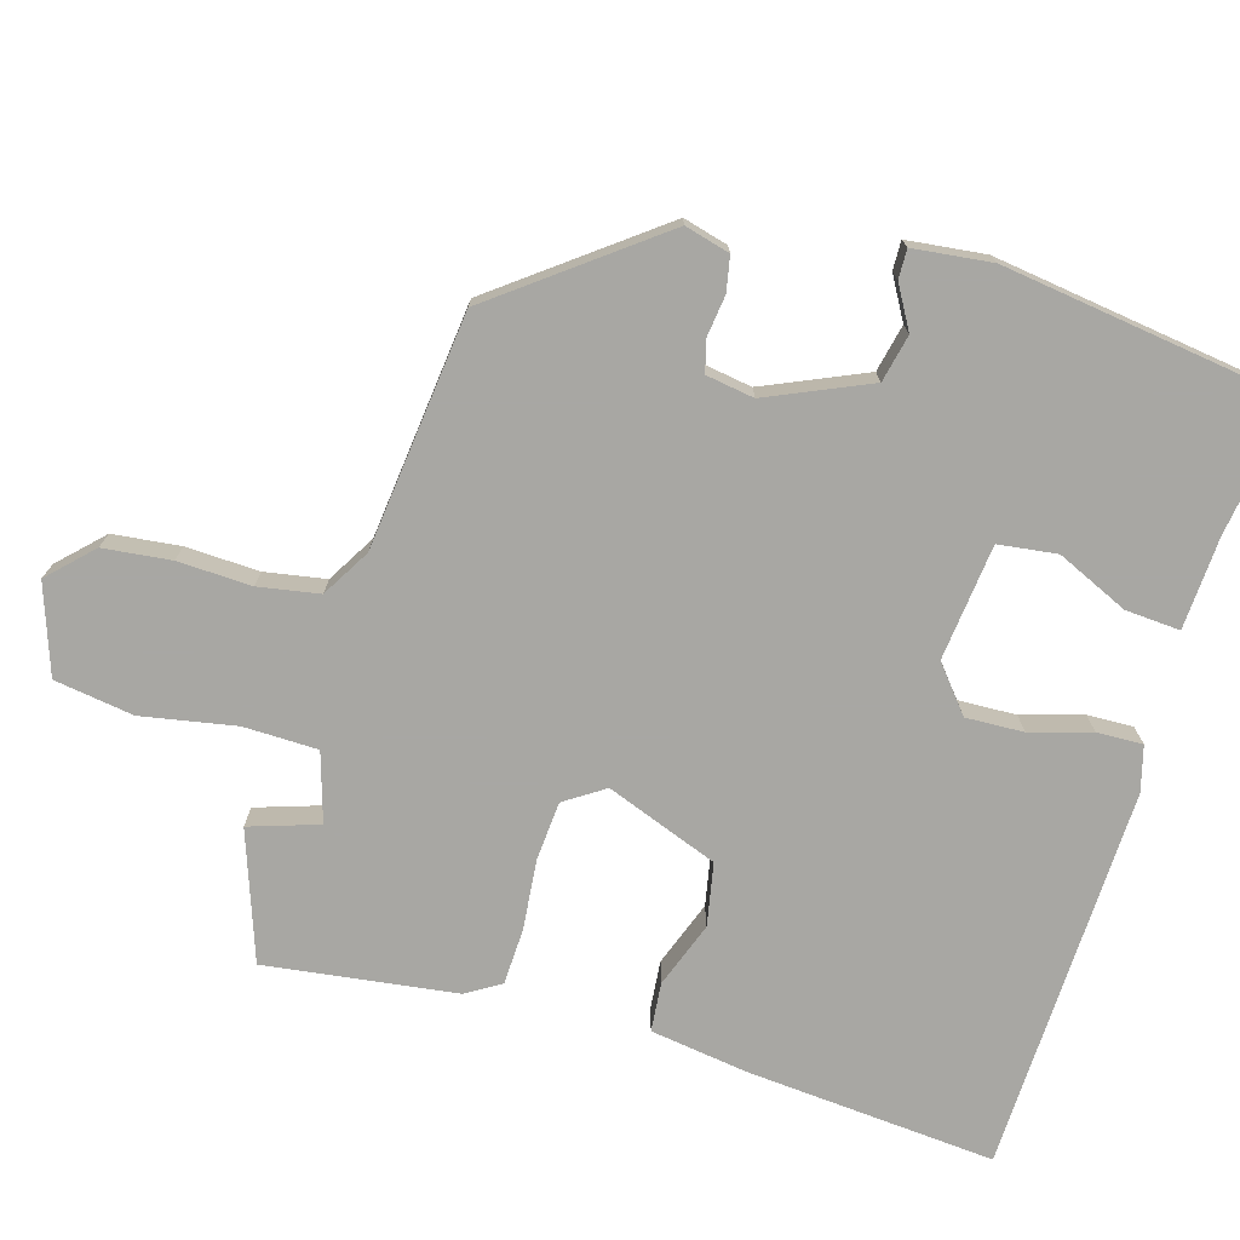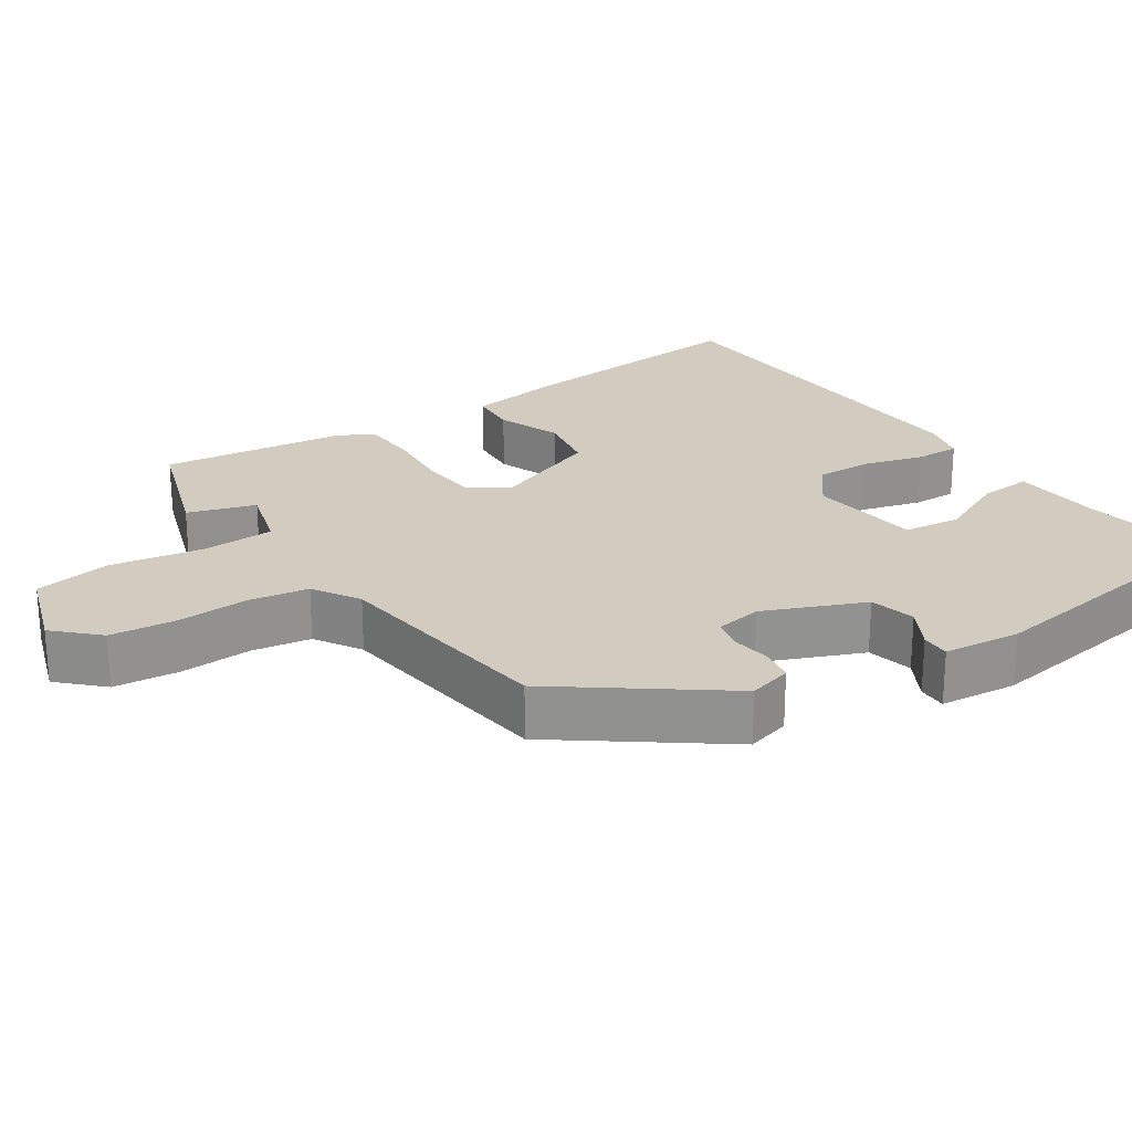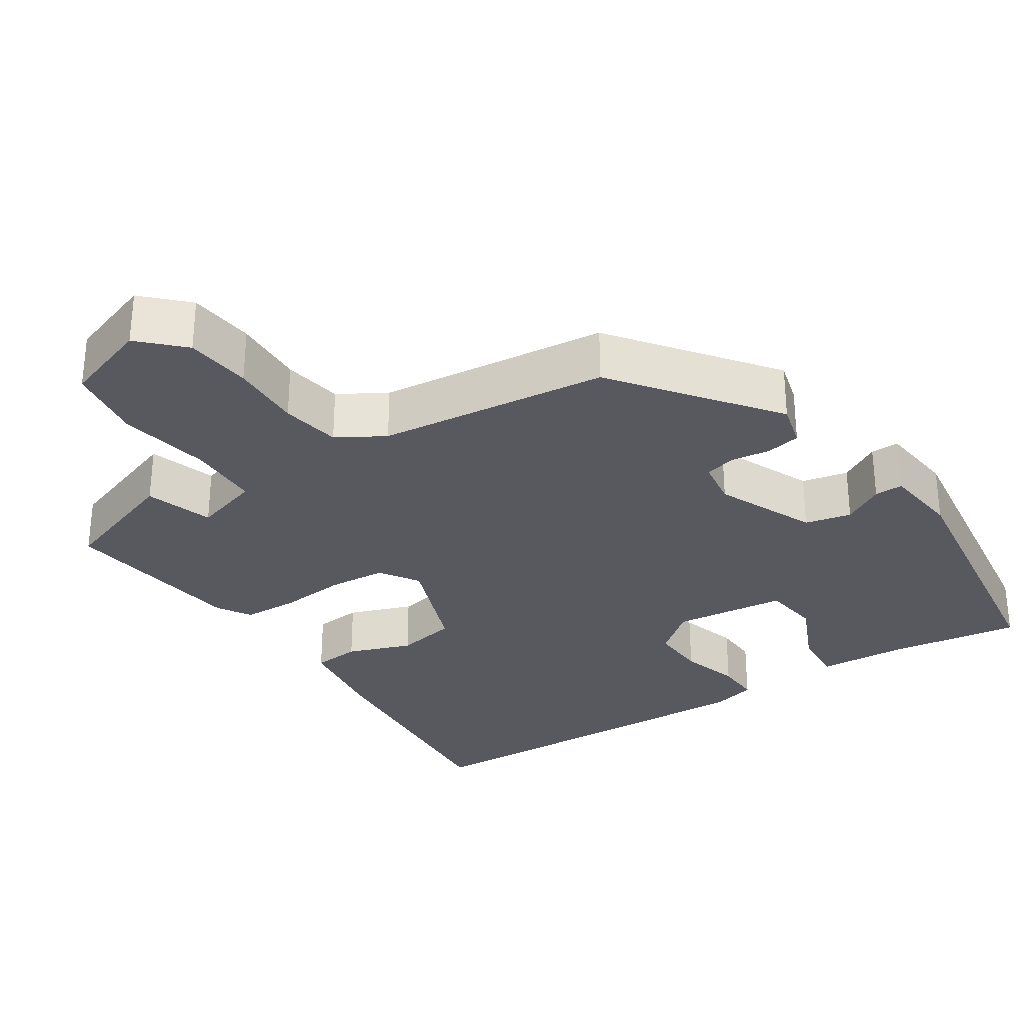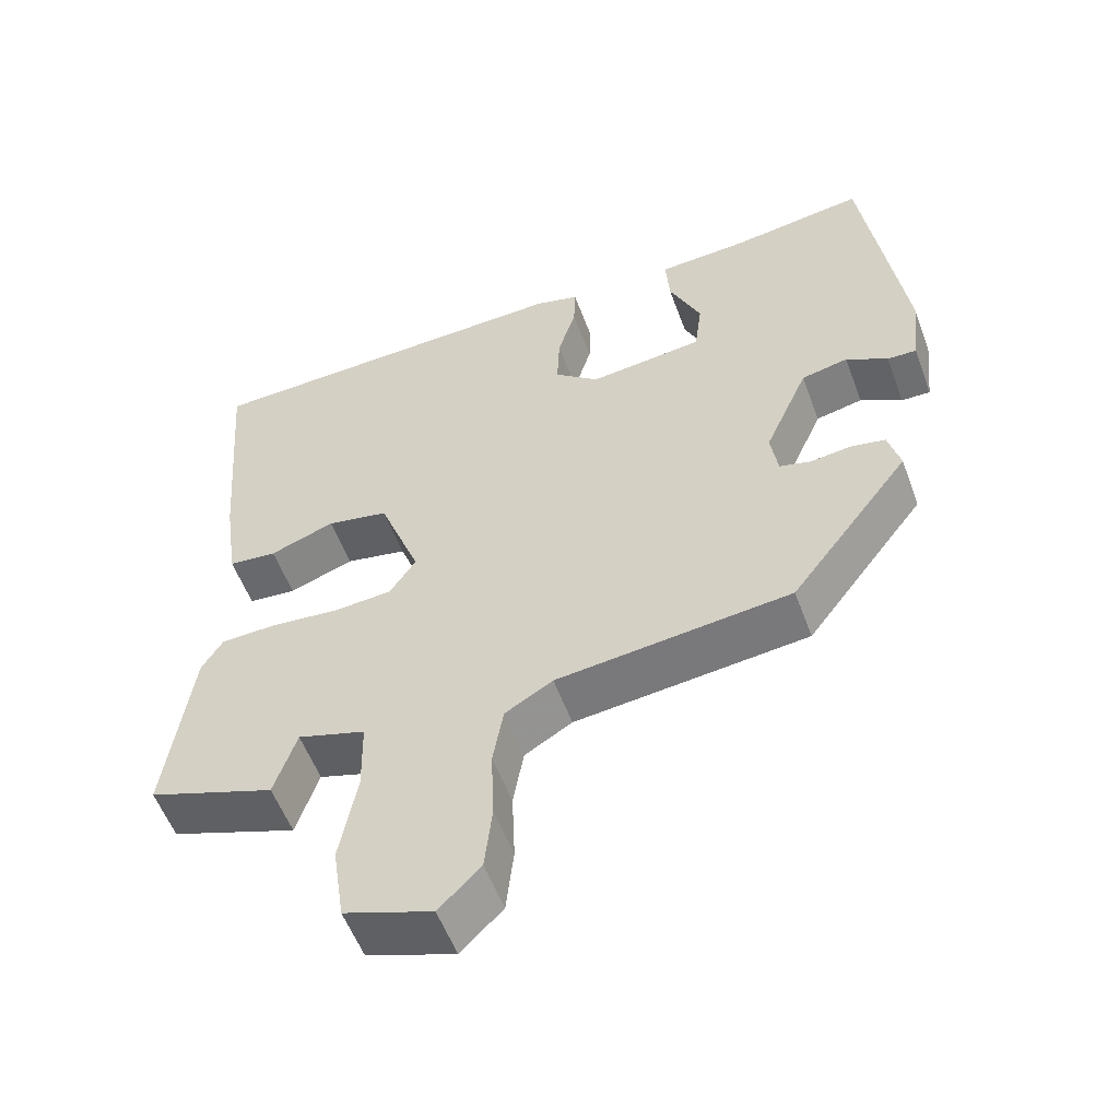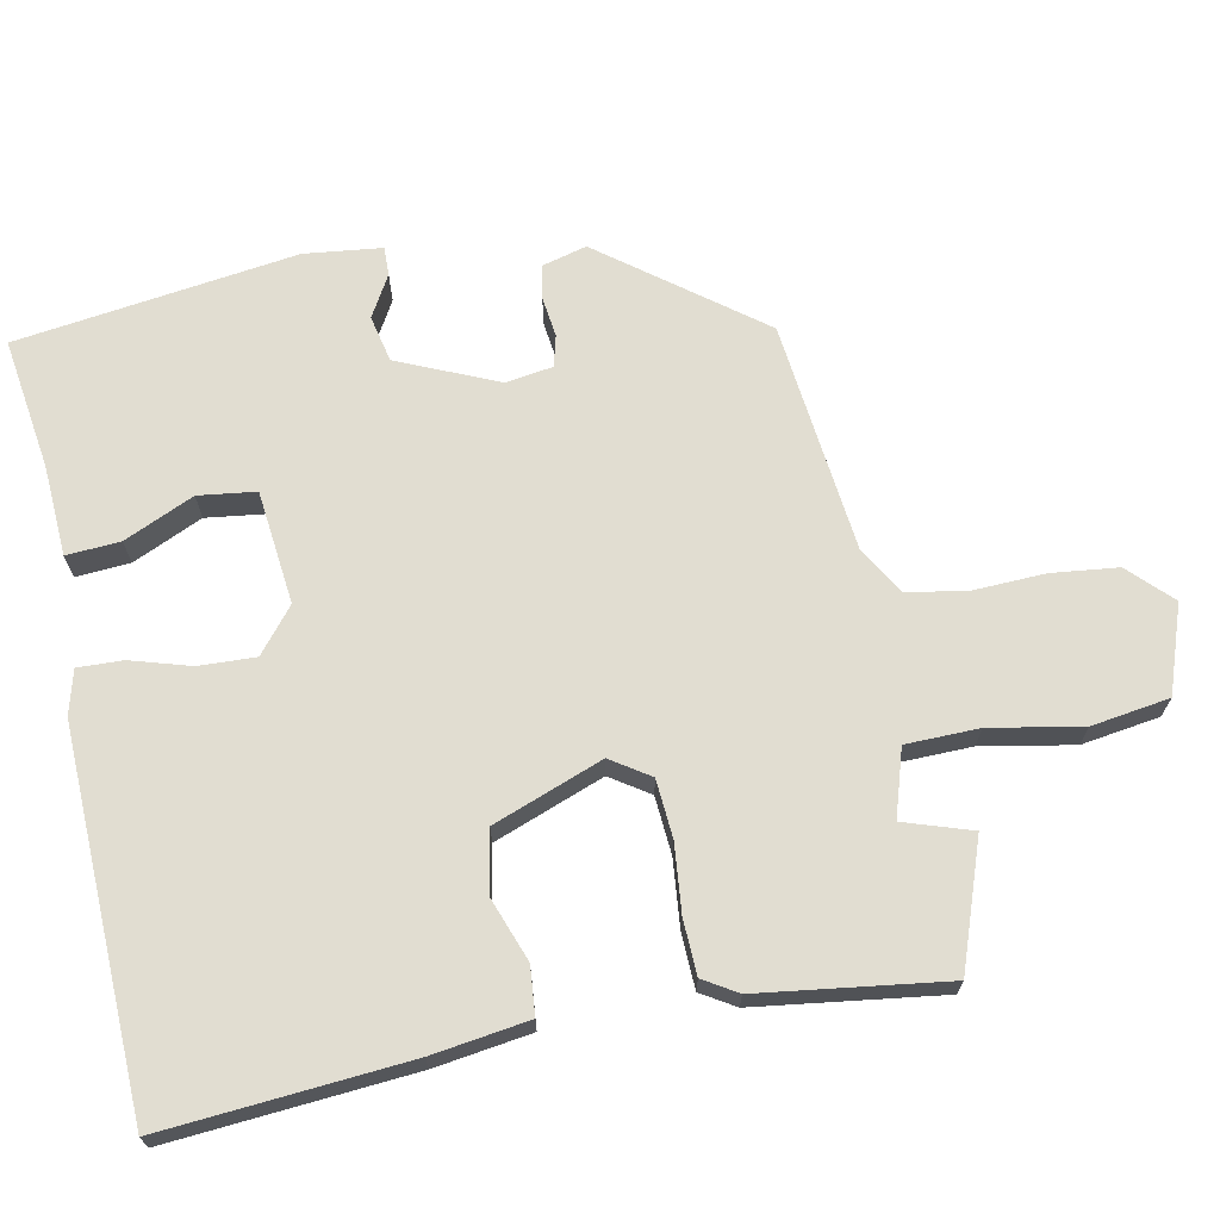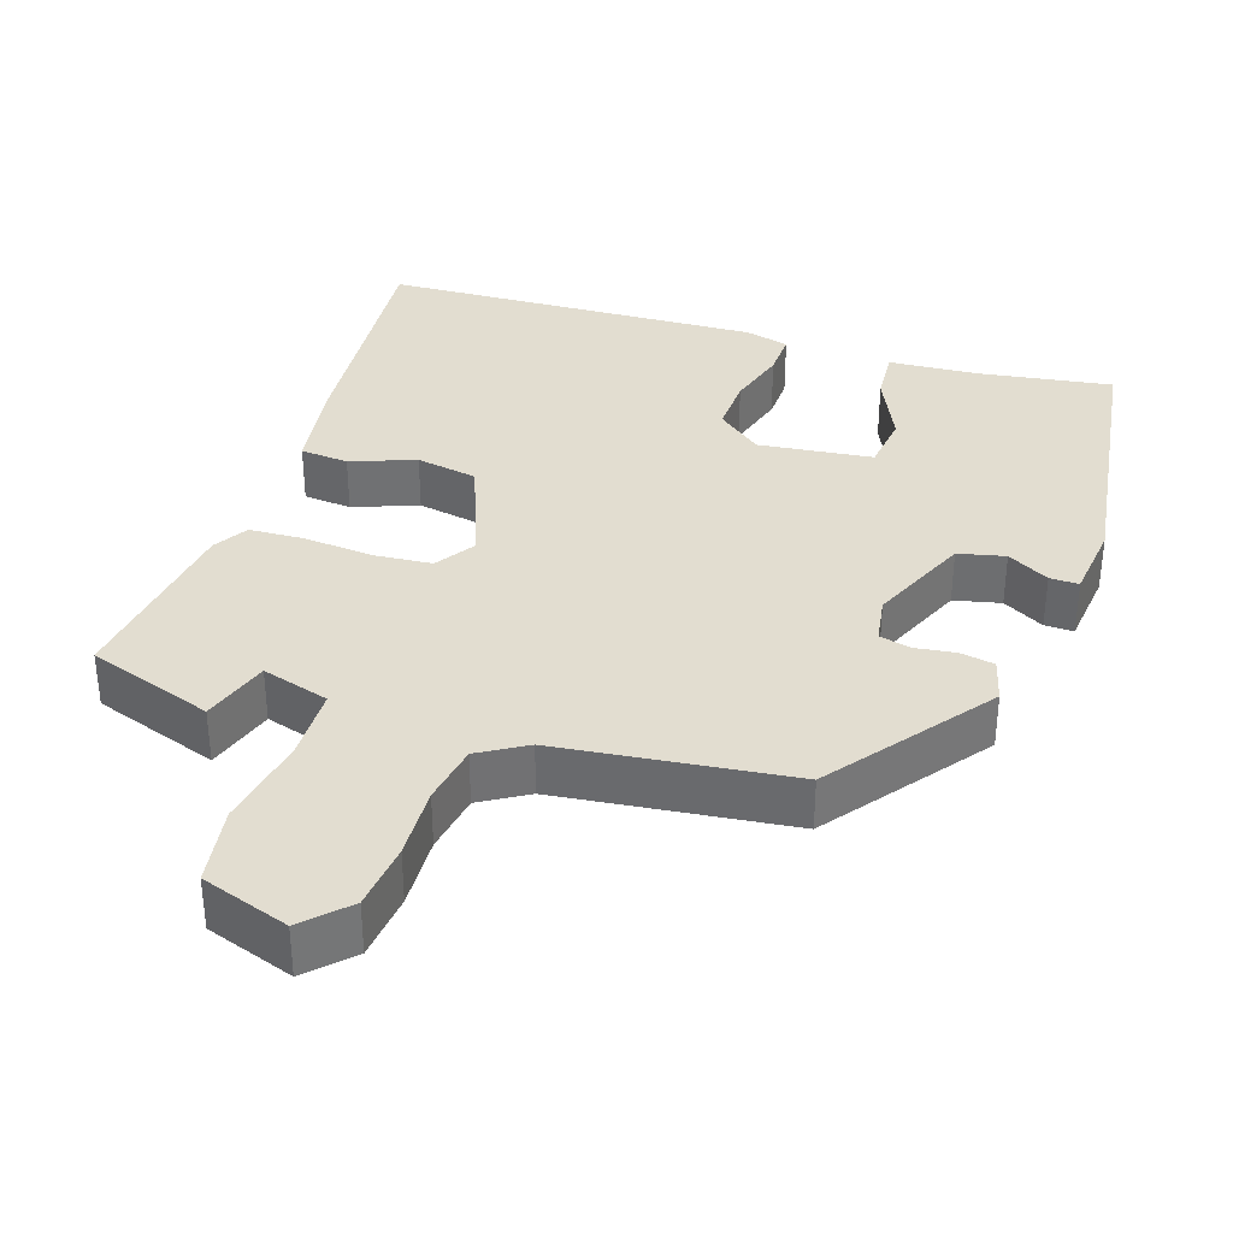
<metadata>
{"format":"obj","ext":"obj","renderer":"f3d","projection":"perspective","resolution":1024,"background":"white","views":[{"elev":-74.5,"azim":-106.4,"up":"+Y"},{"elev":24.1,"azim":-124.4,"up":"+Y"},{"elev":-30.3,"azim":-146.7,"up":"+Y"},{"elev":-55.3,"azim":-159.9,"up":"+Z"},{"elev":68.9,"azim":78.8,"up":"+Y"},{"elev":35.1,"azim":-162.2,"up":"+Y"}]}
</metadata>
<code>
v 0.546 0.07 0.471
v 0.519 0.07 0.14
v 0.5 0.07 0.009
v 0.435 0.07 0.003
v 0.348 0.07 0.035
v 0.265 0.07 0.019
v 0.209 0.07 -0.13
v 0.244 0.07 -0.183
v 0.323 0.07 -0.189
v 0.415 0.07 -0.18
v 0.49 0.07 -0.183
v 0.518 0.07 -0.229
v 0.552 0.07 -0.482
v 0.382 0.07 -0.542
v 0.352 0.07 -0.45
v 0.261 0.07 -0.478
v 0.259 0.07 -0.577
v 0.282 0.07 -0.702
v 0.266 0.07 -0.808
v 0.148 0.07 -0.849
v 0.092 0.07 -0.793
v 0.082 0.07 -0.703
v 0.086 0.07 -0.605
v 0.072 0.07 -0.524
v 0.008 0.07 -0.486
v -0.306 0.07 -0.451
v -0.467 0.07 -0.239
v -0.451 0.07 -0.179
v -0.405 0.07 -0.17
v -0.35 0.07 -0.177
v -0.308 0.07 -0.166
v -0.298 0.07 -0.102
v -0.357 0.07 0.033
v -0.42 0.07 0.047
v -0.476 0.07 0.015
v -0.515 0.07 0.014
v -0.527 0.07 0.119
v -0.474 0.07 0.5
v -0.295 0.07 0.474
v -0.173 0.07 0.467
v -0.178 0.07 0.394
v -0.221 0.07 0.299
v -0.211 0.07 0.221
v -0.057 0.07 0.204
v 0.003 0.07 0.253
v 0 0.07 0.33
v -0.024 0.07 0.411
v -0.026 0.07 0.472
v 0.034 0.07 0.488
v 0.546 0 0.471
v 0.519 0 0.14
v 0.5 0 0.009
v 0.435 0 0.003
v 0.348 0 0.035
v 0.265 0 0.019
v 0.209 0 -0.13
v 0.244 0 -0.183
v 0.323 0 -0.189
v 0.415 0 -0.18
v 0.49 0 -0.183
v 0.518 0 -0.229
v 0.552 0 -0.482
v 0.382 0 -0.542
v 0.352 0 -0.45
v 0.261 0 -0.478
v 0.259 0 -0.577
v 0.282 0 -0.702
v 0.266 0 -0.808
v 0.148 0 -0.849
v 0.092 0 -0.793
v 0.082 0 -0.703
v 0.086 0 -0.605
v 0.072 0 -0.524
v 0.008 0 -0.486
v -0.306 0 -0.451
v -0.467 0 -0.239
v -0.451 0 -0.179
v -0.405 0 -0.17
v -0.35 0 -0.177
v -0.308 0 -0.166
v -0.298 0 -0.102
v -0.357 0 0.033
v -0.42 0 0.047
v -0.476 0 0.015
v -0.515 0 0.014
v -0.527 0 0.119
v -0.474 0 0.5
v -0.295 0 0.474
v -0.173 0 0.467
v -0.178 0 0.394
v -0.221 0 0.299
v -0.211 0 0.221
v -0.057 0 0.204
v 0.003 0 0.253
v 0 0 0.33
v -0.024 0 0.411
v -0.026 0 0.472
v 0.034 0 0.488
f 3 4 5
f 2 3 5
f 1 2 5
f 49 1 5
f 48 49 5
f 47 48 5
f 46 47 5
f 45 46 5 6
f 44 45 6 7
f 43 44 7 8
f 39 40 41 42
f 39 42 43
f 38 39 43
f 37 38 43
f 36 37 43
f 35 36 43
f 34 35 43
f 33 34 43
f 32 33 43 8
f 28 29 30
f 27 28 30
f 26 27 30
f 25 26 30
f 24 25 30 31
f 21 22 23
f 20 21 23
f 19 20 23
f 18 19 23
f 17 18 23
f 16 17 23 24
f 31 32 8
f 24 31 8
f 16 24 8
f 15 16 8
f 13 14 15
f 12 13 15
f 11 12 15
f 10 11 15
f 9 10 15
f 8 9 15
f 54 53 52
f 54 52 51
f 54 51 50
f 54 50 98
f 54 98 97
f 54 97 96
f 54 96 95
f 55 54 95 94
f 56 55 94 93
f 57 56 93 92
f 91 90 89 88
f 92 91 88
f 92 88 87
f 92 87 86
f 92 86 85
f 92 85 84
f 92 84 83
f 92 83 82
f 57 92 82 81
f 79 78 77
f 79 77 76
f 79 76 75
f 79 75 74
f 80 79 74 73
f 72 71 70
f 72 70 69
f 72 69 68
f 72 68 67
f 72 67 66
f 73 72 66 65
f 57 81 80
f 57 80 73
f 57 73 65
f 57 65 64
f 64 63 62
f 64 62 61
f 64 61 60
f 64 60 59
f 64 59 58
f 64 58 57
f 1 50 51 2
f 2 51 52 3
f 3 52 53 4
f 4 53 54 5
f 5 54 55 6
f 6 55 56 7
f 7 56 57 8
f 8 57 58 9
f 9 58 59 10
f 10 59 60 11
f 11 60 61 12
f 12 61 62 13
f 13 62 63 14
f 14 63 64 15
f 15 64 65 16
f 16 65 66 17
f 17 66 67 18
f 18 67 68 19
f 19 68 69 20
f 20 69 70 21
f 21 70 71 22
f 22 71 72 23
f 23 72 73 24
f 24 73 74 25
f 25 74 75 26
f 26 75 76 27
f 27 76 77 28
f 28 77 78 29
f 29 78 79 30
f 30 79 80 31
f 31 80 81 32
f 32 81 82 33
f 33 82 83 34
f 34 83 84 35
f 35 84 85 36
f 36 85 86 37
f 37 86 87 38
f 38 87 88 39
f 39 88 89 40
f 40 89 90 41
f 41 90 91 42
f 42 91 92 43
f 43 92 93 44
f 44 93 94 45
f 45 94 95 46
f 46 95 96 47
f 47 96 97 48
f 48 97 98 49
f 49 98 50 1

</code>
